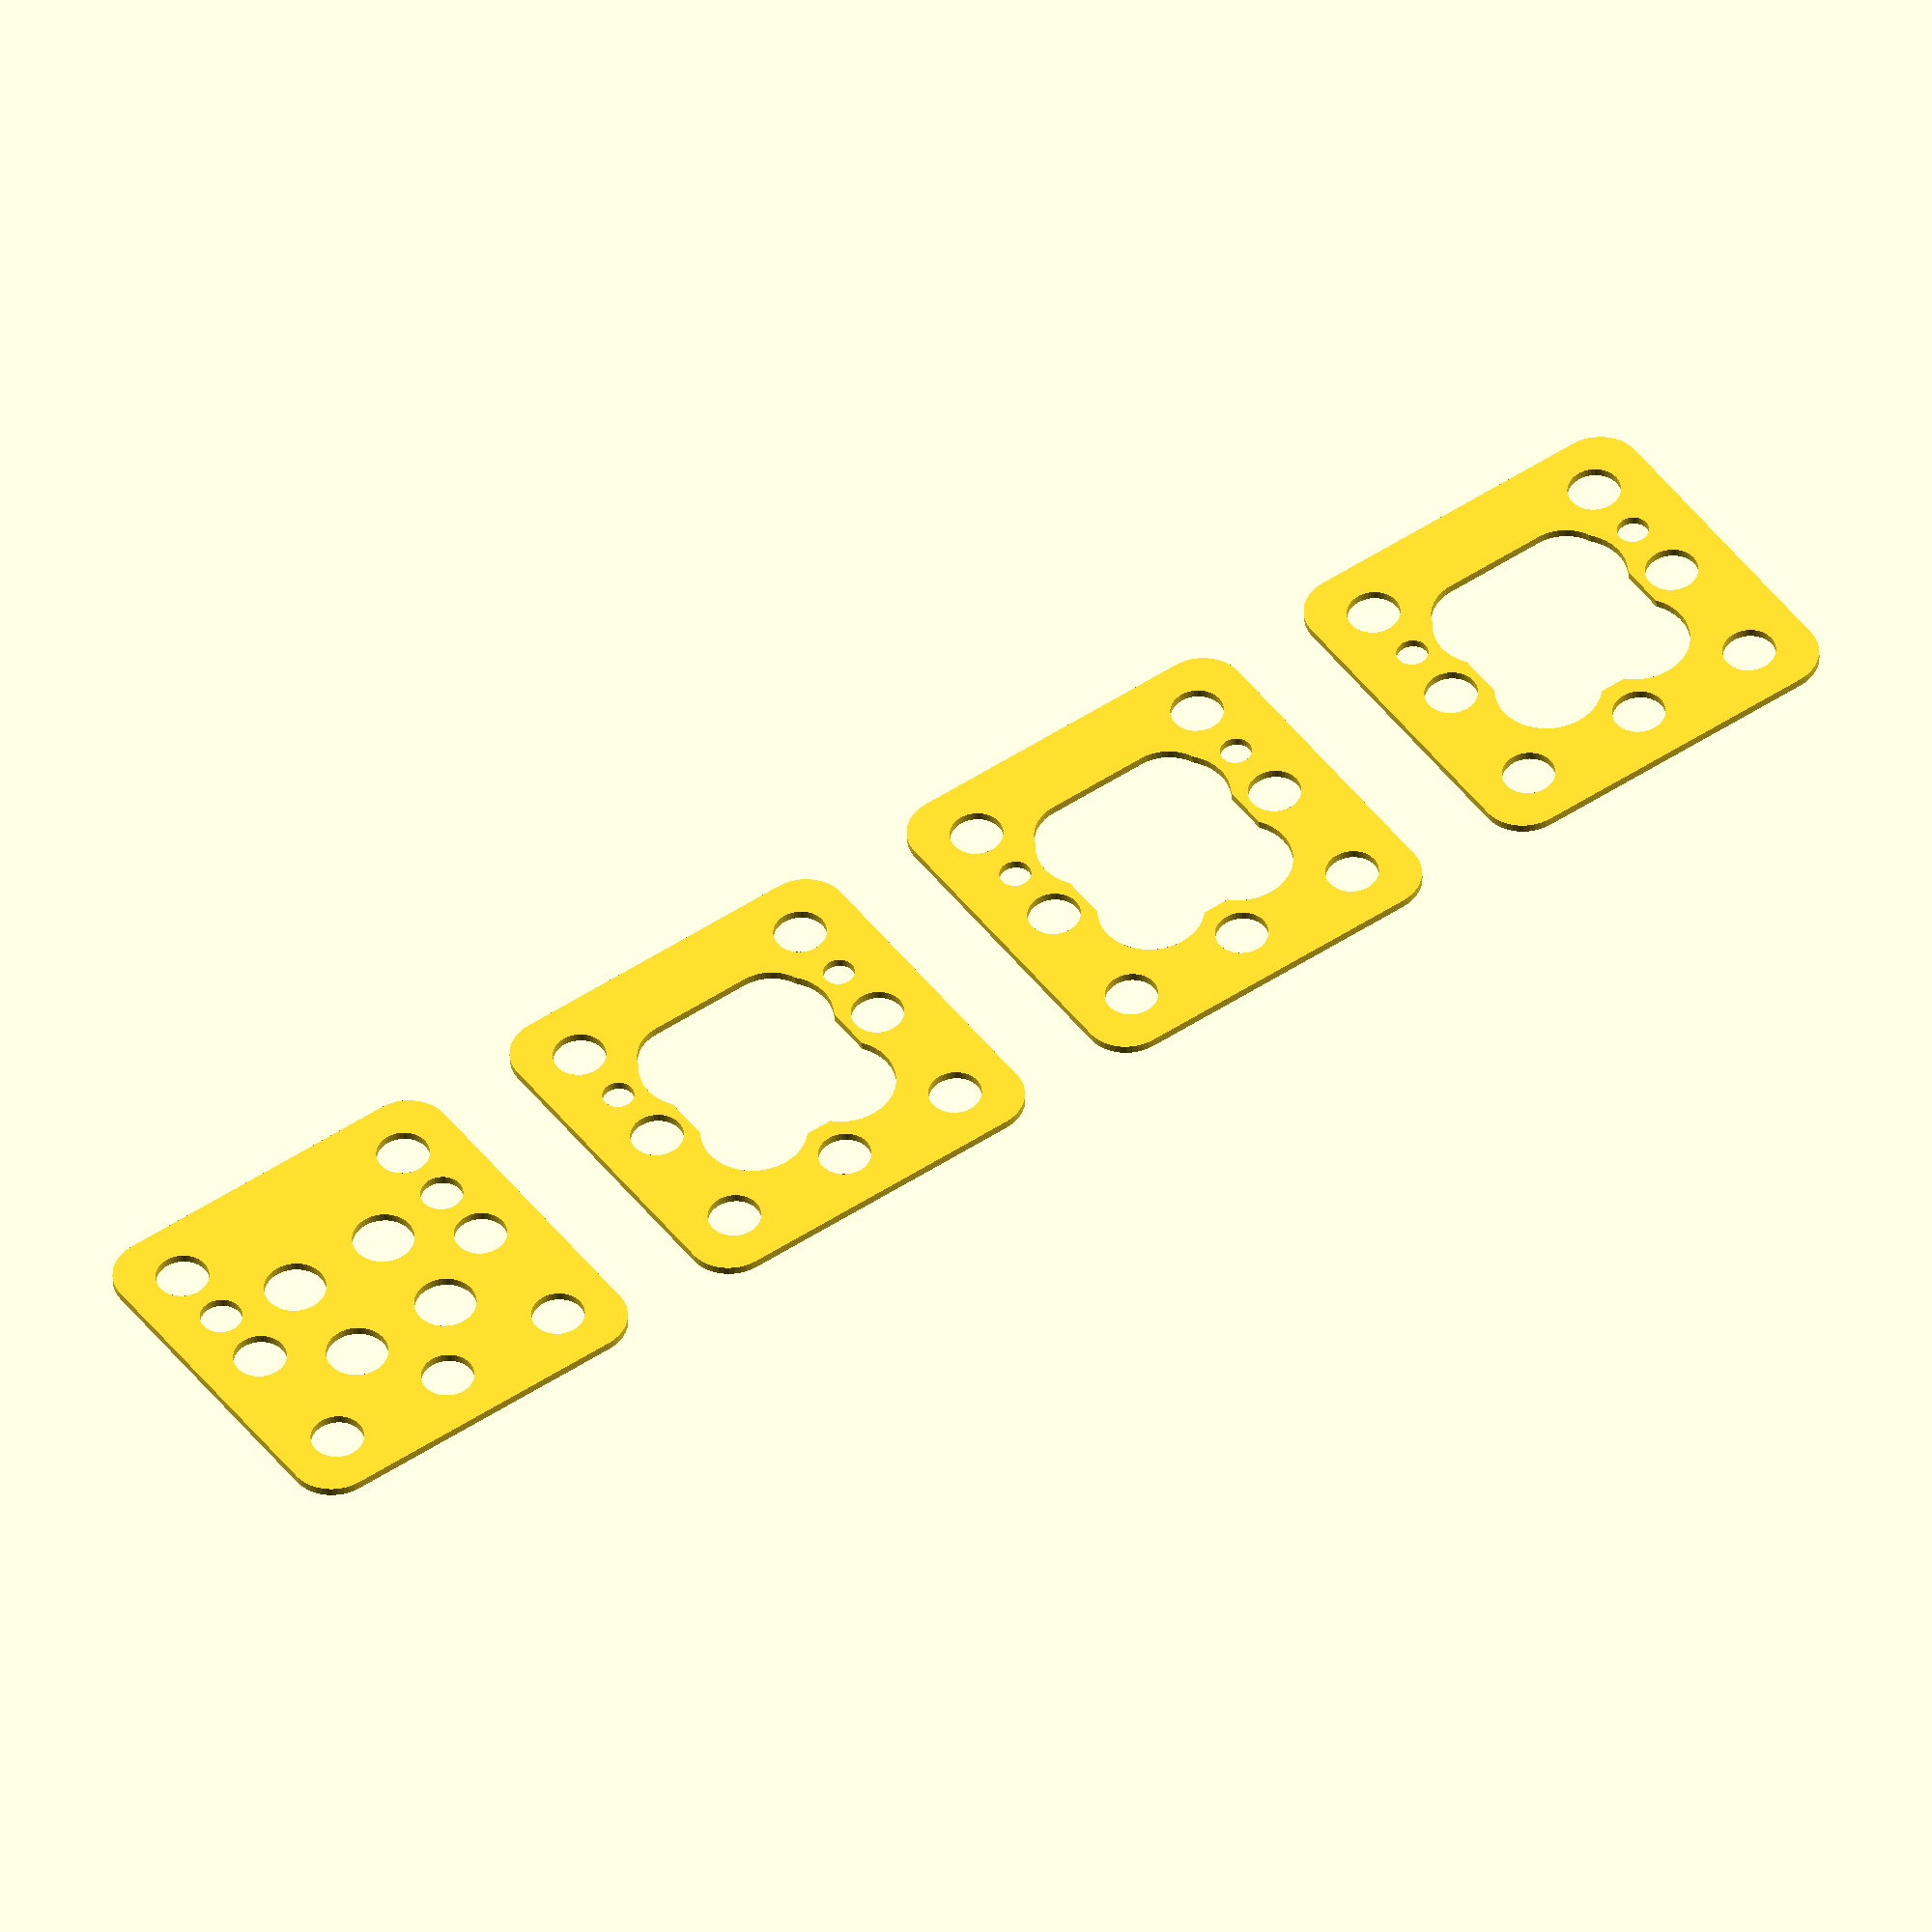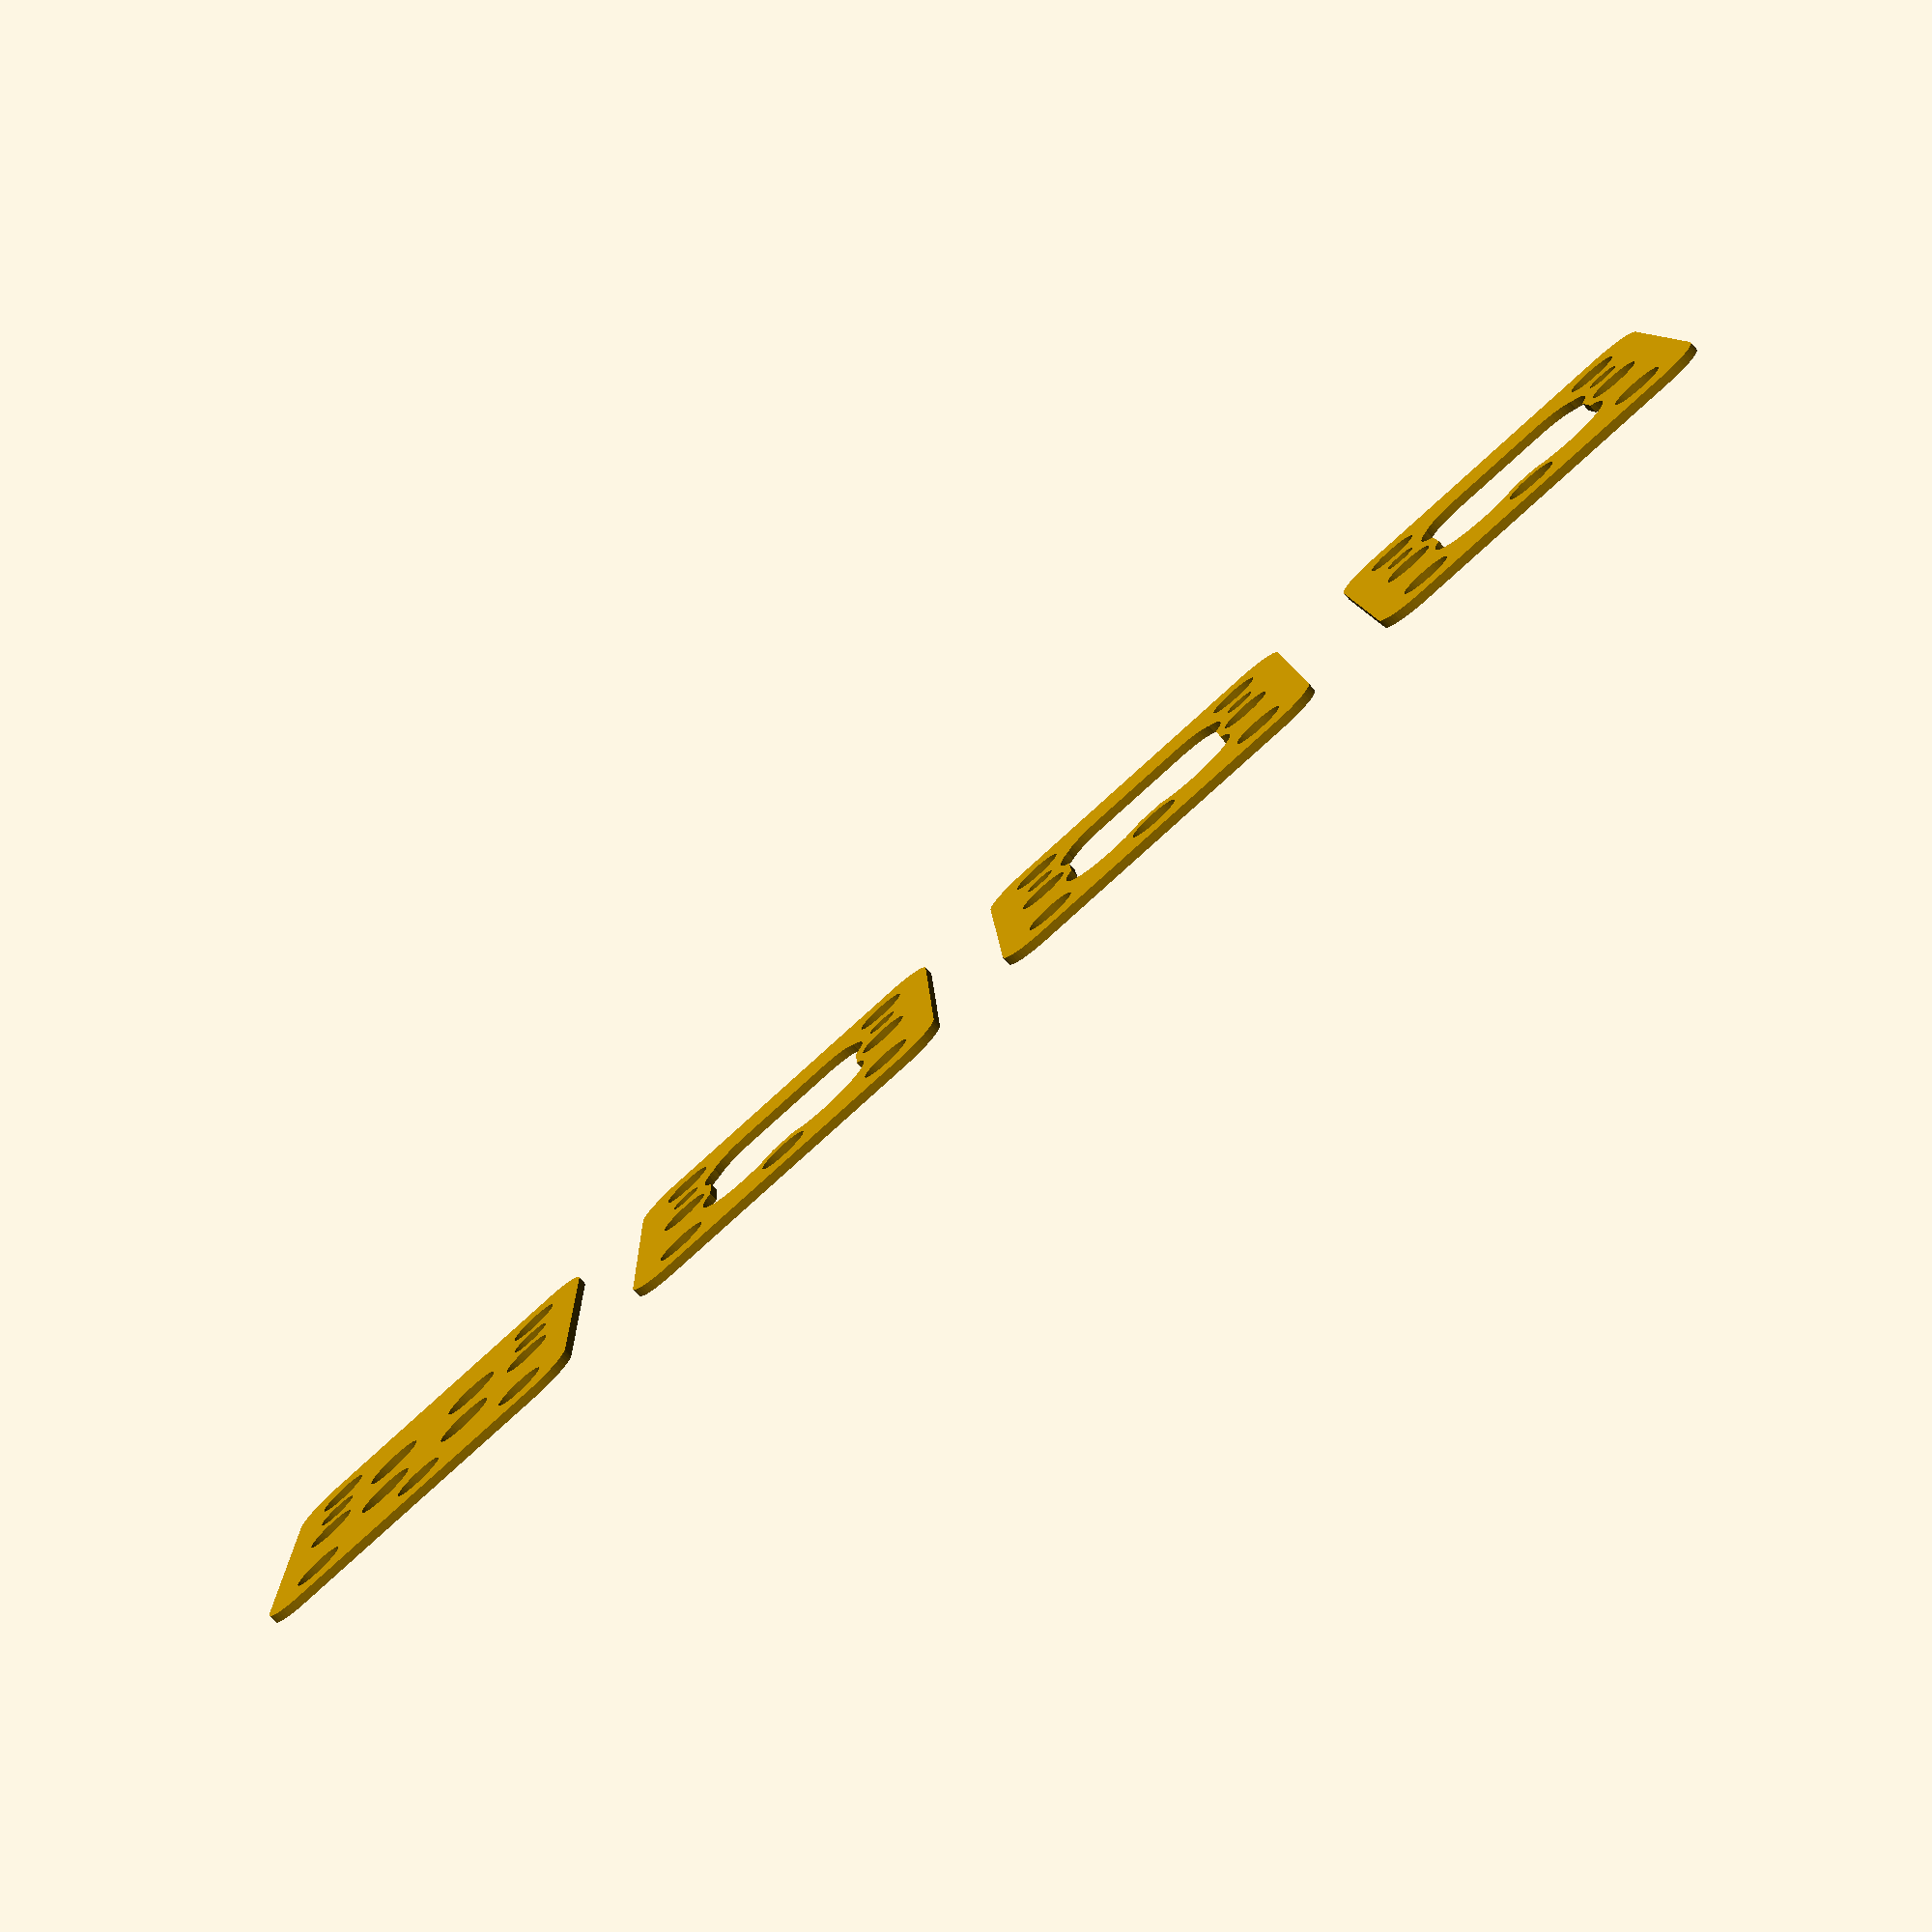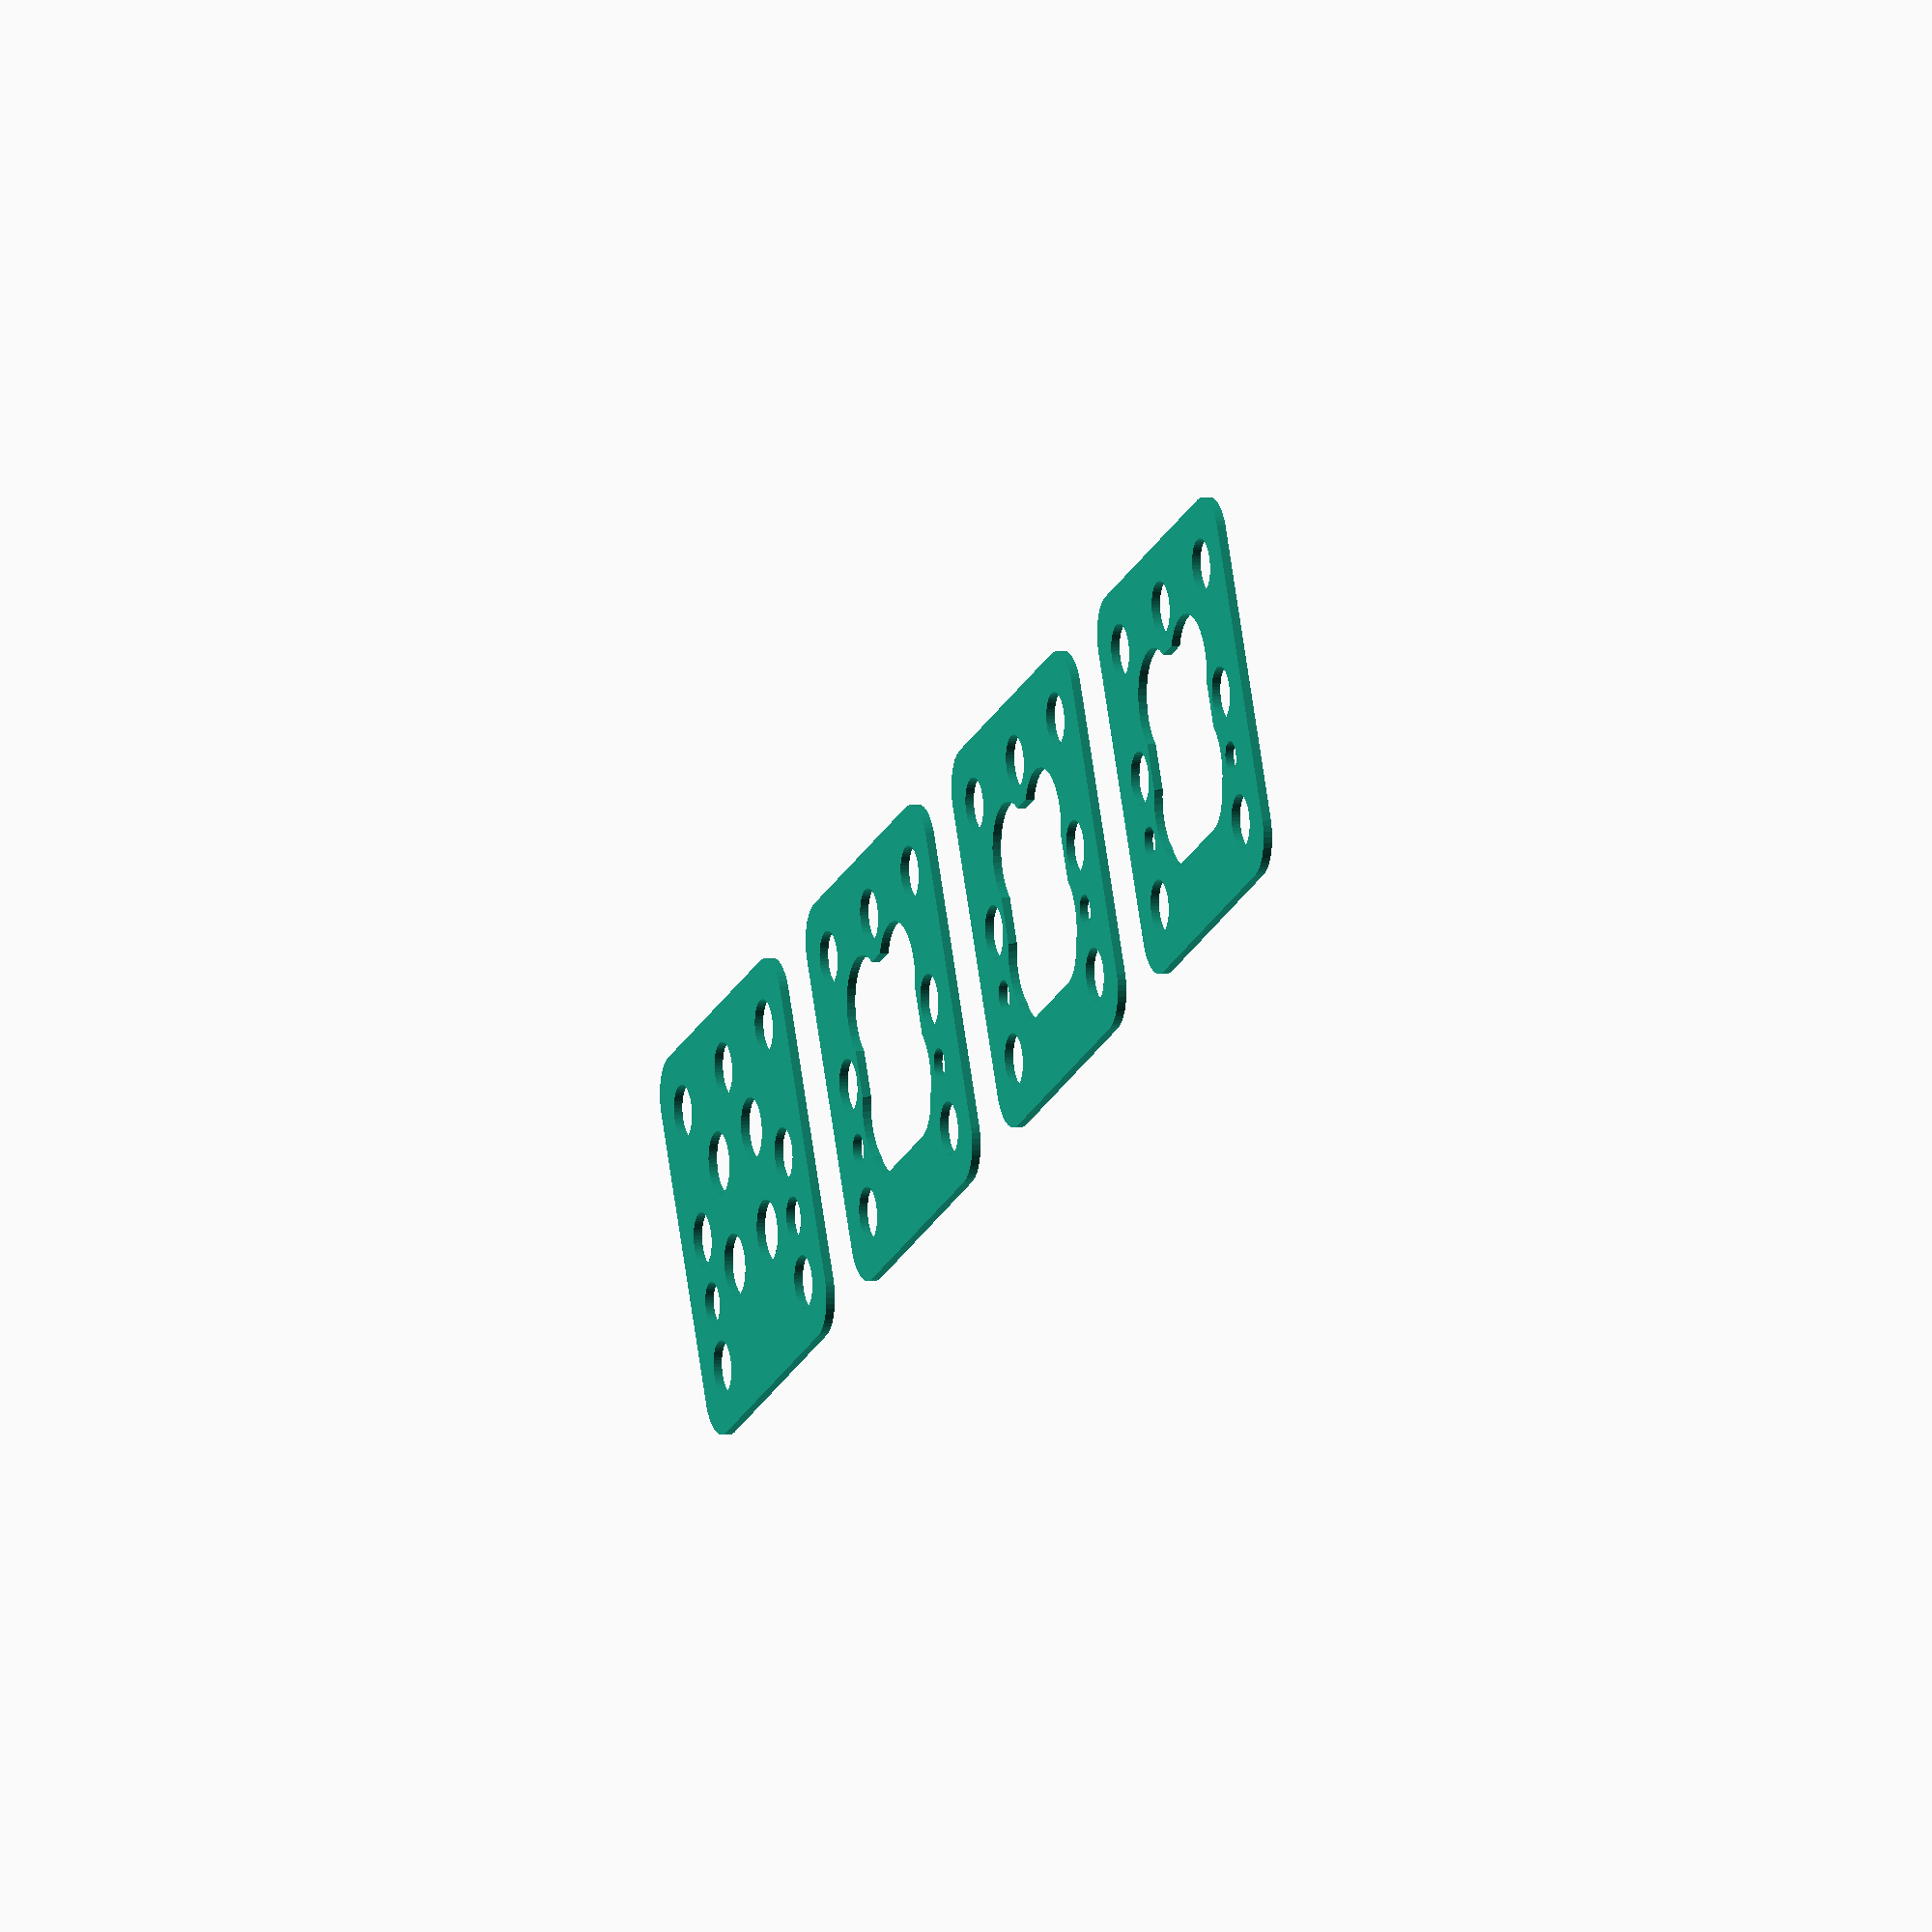
<openscad>
$fn = 50;


union() {
	translate(v = [0, 0, 0]) {
		projection() {
			intersection() {
				translate(v = [-500, -500, -9.0000000000]) {
					cube(size = [1000, 1000, 0.1000000000]);
				}
				difference() {
					union() {
						translate(v = [0, 0, -21]) {
							hull() {
								translate(v = [-17.0000000000, 17.0000000000, 0]) {
									cylinder(h = 21, r = 5);
								}
								translate(v = [17.0000000000, 17.0000000000, 0]) {
									cylinder(h = 21, r = 5);
								}
								translate(v = [-17.0000000000, -17.0000000000, 0]) {
									cylinder(h = 21, r = 5);
								}
								translate(v = [17.0000000000, -17.0000000000, 0]) {
									cylinder(h = 21, r = 5);
								}
							}
						}
					}
					union() {
						translate(v = [7.5000000000, -15, 0]) {
							rotate(a = [0, 0, 0]) {
								difference() {
									union() {
										translate(v = [0, 0, -1.7000000000]) {
											cylinder(h = 1.7000000000, r1 = 1.5000000000, r2 = 2.4000000000);
										}
										translate(v = [0, 0, -21.0000000000]) {
											cylinder(h = 21, r = 1.5000000000);
										}
										translate(v = [0, 0, -21.0000000000]) {
											cylinder(h = 21, r = 1.8000000000);
										}
										translate(v = [0, 0, -21.0000000000]) {
											cylinder(h = 21, r = 1.5000000000);
										}
									}
									union();
								}
							}
						}
						translate(v = [7.5000000000, 15, 0]) {
							rotate(a = [0, 0, 0]) {
								difference() {
									union() {
										translate(v = [0, 0, -1.7000000000]) {
											cylinder(h = 1.7000000000, r1 = 1.5000000000, r2 = 2.4000000000);
										}
										translate(v = [0, 0, -21.0000000000]) {
											cylinder(h = 21, r = 1.5000000000);
										}
										translate(v = [0, 0, -21.0000000000]) {
											cylinder(h = 21, r = 1.8000000000);
										}
										translate(v = [0, 0, -21.0000000000]) {
											cylinder(h = 21, r = 1.5000000000);
										}
									}
									union();
								}
							}
						}
						translate(v = [-6, 6, -1.5000000000]) {
							rotate(a = [0, 0, 0]) {
								difference() {
									union() {
										translate(v = [0, 0, -18]) {
											cylinder(h = 18, r = 6.0000000000);
										}
										cylinder(h = 12, r = 3.5000000000);
									}
									union();
								}
							}
						}
						translate(v = [6, 6, -1.5000000000]) {
							rotate(a = [0, 0, 0]) {
								difference() {
									union() {
										translate(v = [0, 0, -18]) {
											cylinder(h = 18, r = 6.0000000000);
										}
										cylinder(h = 12, r = 3.5000000000);
									}
									union();
								}
							}
						}
						translate(v = [-6, -6, -1.5000000000]) {
							rotate(a = [0, 0, 0]) {
								difference() {
									union() {
										translate(v = [0, 0, -18]) {
											cylinder(h = 18, r = 6.0000000000);
										}
										cylinder(h = 12, r = 3.5000000000);
									}
									union();
								}
							}
						}
						translate(v = [6, -6, -1.5000000000]) {
							rotate(a = [0, 0, 0]) {
								difference() {
									union() {
										translate(v = [0, 0, -18]) {
											cylinder(h = 18, r = 6.0000000000);
										}
										cylinder(h = 12, r = 3.5000000000);
									}
									union();
								}
							}
						}
						translate(v = [1.5000000000, 0, -21]) {
							hull() {
								translate(v = [-6.5000000000, 6.0000000000, 0]) {
									cylinder(h = 19.5000000000, r = 5);
								}
								translate(v = [6.5000000000, 6.0000000000, 0]) {
									cylinder(h = 19.5000000000, r = 5);
								}
								translate(v = [-6.5000000000, -6.0000000000, 0]) {
									cylinder(h = 19.5000000000, r = 5);
								}
								translate(v = [6.5000000000, -6.0000000000, 0]) {
									cylinder(h = 19.5000000000, r = 5);
								}
							}
						}
						translate(v = [-15.0000000000, -15.0000000000, -50.0000000000]) {
							cylinder(h = 100, r = 3.0000000000);
						}
						translate(v = [-15.0000000000, 0.0000000000, -50.0000000000]) {
							cylinder(h = 100, r = 3.0000000000);
						}
						translate(v = [-15.0000000000, 15.0000000000, -50.0000000000]) {
							cylinder(h = 100, r = 3.0000000000);
						}
						translate(v = [-15.0000000000, 15.0000000000, -50.0000000000]) {
							cylinder(h = 100, r = 3.0000000000);
						}
						translate(v = [0.0000000000, 15.0000000000, -50.0000000000]) {
							cylinder(h = 100, r = 3.0000000000);
						}
						translate(v = [15.0000000000, 15.0000000000, -50.0000000000]) {
							cylinder(h = 100, r = 3.0000000000);
						}
						translate(v = [-15.0000000000, -15.0000000000, -50.0000000000]) {
							cylinder(h = 100, r = 3.0000000000);
						}
						translate(v = [0.0000000000, -15.0000000000, -50.0000000000]) {
							cylinder(h = 100, r = 3.0000000000);
						}
						translate(v = [15.0000000000, -15.0000000000, -50.0000000000]) {
							cylinder(h = 100, r = 3.0000000000);
						}
					}
				}
			}
		}
	}
	translate(v = [0, 54, 0]) {
		projection() {
			intersection() {
				translate(v = [-500, -500, -6.0000000000]) {
					cube(size = [1000, 1000, 0.1000000000]);
				}
				difference() {
					union() {
						translate(v = [0, 0, -21]) {
							hull() {
								translate(v = [-17.0000000000, 17.0000000000, 0]) {
									cylinder(h = 21, r = 5);
								}
								translate(v = [17.0000000000, 17.0000000000, 0]) {
									cylinder(h = 21, r = 5);
								}
								translate(v = [-17.0000000000, -17.0000000000, 0]) {
									cylinder(h = 21, r = 5);
								}
								translate(v = [17.0000000000, -17.0000000000, 0]) {
									cylinder(h = 21, r = 5);
								}
							}
						}
					}
					union() {
						translate(v = [7.5000000000, -15, 0]) {
							rotate(a = [0, 0, 0]) {
								difference() {
									union() {
										translate(v = [0, 0, -1.7000000000]) {
											cylinder(h = 1.7000000000, r1 = 1.5000000000, r2 = 2.4000000000);
										}
										translate(v = [0, 0, -21.0000000000]) {
											cylinder(h = 21, r = 1.5000000000);
										}
										translate(v = [0, 0, -21.0000000000]) {
											cylinder(h = 21, r = 1.8000000000);
										}
										translate(v = [0, 0, -21.0000000000]) {
											cylinder(h = 21, r = 1.5000000000);
										}
									}
									union();
								}
							}
						}
						translate(v = [7.5000000000, 15, 0]) {
							rotate(a = [0, 0, 0]) {
								difference() {
									union() {
										translate(v = [0, 0, -1.7000000000]) {
											cylinder(h = 1.7000000000, r1 = 1.5000000000, r2 = 2.4000000000);
										}
										translate(v = [0, 0, -21.0000000000]) {
											cylinder(h = 21, r = 1.5000000000);
										}
										translate(v = [0, 0, -21.0000000000]) {
											cylinder(h = 21, r = 1.8000000000);
										}
										translate(v = [0, 0, -21.0000000000]) {
											cylinder(h = 21, r = 1.5000000000);
										}
									}
									union();
								}
							}
						}
						translate(v = [-6, 6, -1.5000000000]) {
							rotate(a = [0, 0, 0]) {
								difference() {
									union() {
										translate(v = [0, 0, -18]) {
											cylinder(h = 18, r = 6.0000000000);
										}
										cylinder(h = 12, r = 3.5000000000);
									}
									union();
								}
							}
						}
						translate(v = [6, 6, -1.5000000000]) {
							rotate(a = [0, 0, 0]) {
								difference() {
									union() {
										translate(v = [0, 0, -18]) {
											cylinder(h = 18, r = 6.0000000000);
										}
										cylinder(h = 12, r = 3.5000000000);
									}
									union();
								}
							}
						}
						translate(v = [-6, -6, -1.5000000000]) {
							rotate(a = [0, 0, 0]) {
								difference() {
									union() {
										translate(v = [0, 0, -18]) {
											cylinder(h = 18, r = 6.0000000000);
										}
										cylinder(h = 12, r = 3.5000000000);
									}
									union();
								}
							}
						}
						translate(v = [6, -6, -1.5000000000]) {
							rotate(a = [0, 0, 0]) {
								difference() {
									union() {
										translate(v = [0, 0, -18]) {
											cylinder(h = 18, r = 6.0000000000);
										}
										cylinder(h = 12, r = 3.5000000000);
									}
									union();
								}
							}
						}
						translate(v = [1.5000000000, 0, -21]) {
							hull() {
								translate(v = [-6.5000000000, 6.0000000000, 0]) {
									cylinder(h = 19.5000000000, r = 5);
								}
								translate(v = [6.5000000000, 6.0000000000, 0]) {
									cylinder(h = 19.5000000000, r = 5);
								}
								translate(v = [-6.5000000000, -6.0000000000, 0]) {
									cylinder(h = 19.5000000000, r = 5);
								}
								translate(v = [6.5000000000, -6.0000000000, 0]) {
									cylinder(h = 19.5000000000, r = 5);
								}
							}
						}
						translate(v = [-15.0000000000, -15.0000000000, -50.0000000000]) {
							cylinder(h = 100, r = 3.0000000000);
						}
						translate(v = [-15.0000000000, 0.0000000000, -50.0000000000]) {
							cylinder(h = 100, r = 3.0000000000);
						}
						translate(v = [-15.0000000000, 15.0000000000, -50.0000000000]) {
							cylinder(h = 100, r = 3.0000000000);
						}
						translate(v = [-15.0000000000, 15.0000000000, -50.0000000000]) {
							cylinder(h = 100, r = 3.0000000000);
						}
						translate(v = [0.0000000000, 15.0000000000, -50.0000000000]) {
							cylinder(h = 100, r = 3.0000000000);
						}
						translate(v = [15.0000000000, 15.0000000000, -50.0000000000]) {
							cylinder(h = 100, r = 3.0000000000);
						}
						translate(v = [-15.0000000000, -15.0000000000, -50.0000000000]) {
							cylinder(h = 100, r = 3.0000000000);
						}
						translate(v = [0.0000000000, -15.0000000000, -50.0000000000]) {
							cylinder(h = 100, r = 3.0000000000);
						}
						translate(v = [15.0000000000, -15.0000000000, -50.0000000000]) {
							cylinder(h = 100, r = 3.0000000000);
						}
					}
				}
			}
		}
	}
	translate(v = [0, 108, 0]) {
		projection() {
			intersection() {
				translate(v = [-500, -500, -3.0000000000]) {
					cube(size = [1000, 1000, 0.1000000000]);
				}
				difference() {
					union() {
						translate(v = [0, 0, -21]) {
							hull() {
								translate(v = [-17.0000000000, 17.0000000000, 0]) {
									cylinder(h = 21, r = 5);
								}
								translate(v = [17.0000000000, 17.0000000000, 0]) {
									cylinder(h = 21, r = 5);
								}
								translate(v = [-17.0000000000, -17.0000000000, 0]) {
									cylinder(h = 21, r = 5);
								}
								translate(v = [17.0000000000, -17.0000000000, 0]) {
									cylinder(h = 21, r = 5);
								}
							}
						}
					}
					union() {
						translate(v = [7.5000000000, -15, 0]) {
							rotate(a = [0, 0, 0]) {
								difference() {
									union() {
										translate(v = [0, 0, -1.7000000000]) {
											cylinder(h = 1.7000000000, r1 = 1.5000000000, r2 = 2.4000000000);
										}
										translate(v = [0, 0, -21.0000000000]) {
											cylinder(h = 21, r = 1.5000000000);
										}
										translate(v = [0, 0, -21.0000000000]) {
											cylinder(h = 21, r = 1.8000000000);
										}
										translate(v = [0, 0, -21.0000000000]) {
											cylinder(h = 21, r = 1.5000000000);
										}
									}
									union();
								}
							}
						}
						translate(v = [7.5000000000, 15, 0]) {
							rotate(a = [0, 0, 0]) {
								difference() {
									union() {
										translate(v = [0, 0, -1.7000000000]) {
											cylinder(h = 1.7000000000, r1 = 1.5000000000, r2 = 2.4000000000);
										}
										translate(v = [0, 0, -21.0000000000]) {
											cylinder(h = 21, r = 1.5000000000);
										}
										translate(v = [0, 0, -21.0000000000]) {
											cylinder(h = 21, r = 1.8000000000);
										}
										translate(v = [0, 0, -21.0000000000]) {
											cylinder(h = 21, r = 1.5000000000);
										}
									}
									union();
								}
							}
						}
						translate(v = [-6, 6, -1.5000000000]) {
							rotate(a = [0, 0, 0]) {
								difference() {
									union() {
										translate(v = [0, 0, -18]) {
											cylinder(h = 18, r = 6.0000000000);
										}
										cylinder(h = 12, r = 3.5000000000);
									}
									union();
								}
							}
						}
						translate(v = [6, 6, -1.5000000000]) {
							rotate(a = [0, 0, 0]) {
								difference() {
									union() {
										translate(v = [0, 0, -18]) {
											cylinder(h = 18, r = 6.0000000000);
										}
										cylinder(h = 12, r = 3.5000000000);
									}
									union();
								}
							}
						}
						translate(v = [-6, -6, -1.5000000000]) {
							rotate(a = [0, 0, 0]) {
								difference() {
									union() {
										translate(v = [0, 0, -18]) {
											cylinder(h = 18, r = 6.0000000000);
										}
										cylinder(h = 12, r = 3.5000000000);
									}
									union();
								}
							}
						}
						translate(v = [6, -6, -1.5000000000]) {
							rotate(a = [0, 0, 0]) {
								difference() {
									union() {
										translate(v = [0, 0, -18]) {
											cylinder(h = 18, r = 6.0000000000);
										}
										cylinder(h = 12, r = 3.5000000000);
									}
									union();
								}
							}
						}
						translate(v = [1.5000000000, 0, -21]) {
							hull() {
								translate(v = [-6.5000000000, 6.0000000000, 0]) {
									cylinder(h = 19.5000000000, r = 5);
								}
								translate(v = [6.5000000000, 6.0000000000, 0]) {
									cylinder(h = 19.5000000000, r = 5);
								}
								translate(v = [-6.5000000000, -6.0000000000, 0]) {
									cylinder(h = 19.5000000000, r = 5);
								}
								translate(v = [6.5000000000, -6.0000000000, 0]) {
									cylinder(h = 19.5000000000, r = 5);
								}
							}
						}
						translate(v = [-15.0000000000, -15.0000000000, -50.0000000000]) {
							cylinder(h = 100, r = 3.0000000000);
						}
						translate(v = [-15.0000000000, 0.0000000000, -50.0000000000]) {
							cylinder(h = 100, r = 3.0000000000);
						}
						translate(v = [-15.0000000000, 15.0000000000, -50.0000000000]) {
							cylinder(h = 100, r = 3.0000000000);
						}
						translate(v = [-15.0000000000, 15.0000000000, -50.0000000000]) {
							cylinder(h = 100, r = 3.0000000000);
						}
						translate(v = [0.0000000000, 15.0000000000, -50.0000000000]) {
							cylinder(h = 100, r = 3.0000000000);
						}
						translate(v = [15.0000000000, 15.0000000000, -50.0000000000]) {
							cylinder(h = 100, r = 3.0000000000);
						}
						translate(v = [-15.0000000000, -15.0000000000, -50.0000000000]) {
							cylinder(h = 100, r = 3.0000000000);
						}
						translate(v = [0.0000000000, -15.0000000000, -50.0000000000]) {
							cylinder(h = 100, r = 3.0000000000);
						}
						translate(v = [15.0000000000, -15.0000000000, -50.0000000000]) {
							cylinder(h = 100, r = 3.0000000000);
						}
					}
				}
			}
		}
	}
	translate(v = [0, 162, 0]) {
		projection() {
			intersection() {
				translate(v = [-500, -500, 0.0000000000]) {
					cube(size = [1000, 1000, 0.1000000000]);
				}
				difference() {
					union() {
						translate(v = [0, 0, -21]) {
							hull() {
								translate(v = [-17.0000000000, 17.0000000000, 0]) {
									cylinder(h = 21, r = 5);
								}
								translate(v = [17.0000000000, 17.0000000000, 0]) {
									cylinder(h = 21, r = 5);
								}
								translate(v = [-17.0000000000, -17.0000000000, 0]) {
									cylinder(h = 21, r = 5);
								}
								translate(v = [17.0000000000, -17.0000000000, 0]) {
									cylinder(h = 21, r = 5);
								}
							}
						}
					}
					union() {
						translate(v = [7.5000000000, -15, 0]) {
							rotate(a = [0, 0, 0]) {
								difference() {
									union() {
										translate(v = [0, 0, -1.7000000000]) {
											cylinder(h = 1.7000000000, r1 = 1.5000000000, r2 = 2.4000000000);
										}
										translate(v = [0, 0, -21.0000000000]) {
											cylinder(h = 21, r = 1.5000000000);
										}
										translate(v = [0, 0, -21.0000000000]) {
											cylinder(h = 21, r = 1.8000000000);
										}
										translate(v = [0, 0, -21.0000000000]) {
											cylinder(h = 21, r = 1.5000000000);
										}
									}
									union();
								}
							}
						}
						translate(v = [7.5000000000, 15, 0]) {
							rotate(a = [0, 0, 0]) {
								difference() {
									union() {
										translate(v = [0, 0, -1.7000000000]) {
											cylinder(h = 1.7000000000, r1 = 1.5000000000, r2 = 2.4000000000);
										}
										translate(v = [0, 0, -21.0000000000]) {
											cylinder(h = 21, r = 1.5000000000);
										}
										translate(v = [0, 0, -21.0000000000]) {
											cylinder(h = 21, r = 1.8000000000);
										}
										translate(v = [0, 0, -21.0000000000]) {
											cylinder(h = 21, r = 1.5000000000);
										}
									}
									union();
								}
							}
						}
						translate(v = [-6, 6, -1.5000000000]) {
							rotate(a = [0, 0, 0]) {
								difference() {
									union() {
										translate(v = [0, 0, -18]) {
											cylinder(h = 18, r = 6.0000000000);
										}
										cylinder(h = 12, r = 3.5000000000);
									}
									union();
								}
							}
						}
						translate(v = [6, 6, -1.5000000000]) {
							rotate(a = [0, 0, 0]) {
								difference() {
									union() {
										translate(v = [0, 0, -18]) {
											cylinder(h = 18, r = 6.0000000000);
										}
										cylinder(h = 12, r = 3.5000000000);
									}
									union();
								}
							}
						}
						translate(v = [-6, -6, -1.5000000000]) {
							rotate(a = [0, 0, 0]) {
								difference() {
									union() {
										translate(v = [0, 0, -18]) {
											cylinder(h = 18, r = 6.0000000000);
										}
										cylinder(h = 12, r = 3.5000000000);
									}
									union();
								}
							}
						}
						translate(v = [6, -6, -1.5000000000]) {
							rotate(a = [0, 0, 0]) {
								difference() {
									union() {
										translate(v = [0, 0, -18]) {
											cylinder(h = 18, r = 6.0000000000);
										}
										cylinder(h = 12, r = 3.5000000000);
									}
									union();
								}
							}
						}
						translate(v = [1.5000000000, 0, -21]) {
							hull() {
								translate(v = [-6.5000000000, 6.0000000000, 0]) {
									cylinder(h = 19.5000000000, r = 5);
								}
								translate(v = [6.5000000000, 6.0000000000, 0]) {
									cylinder(h = 19.5000000000, r = 5);
								}
								translate(v = [-6.5000000000, -6.0000000000, 0]) {
									cylinder(h = 19.5000000000, r = 5);
								}
								translate(v = [6.5000000000, -6.0000000000, 0]) {
									cylinder(h = 19.5000000000, r = 5);
								}
							}
						}
						translate(v = [-15.0000000000, -15.0000000000, -50.0000000000]) {
							cylinder(h = 100, r = 3.0000000000);
						}
						translate(v = [-15.0000000000, 0.0000000000, -50.0000000000]) {
							cylinder(h = 100, r = 3.0000000000);
						}
						translate(v = [-15.0000000000, 15.0000000000, -50.0000000000]) {
							cylinder(h = 100, r = 3.0000000000);
						}
						translate(v = [-15.0000000000, 15.0000000000, -50.0000000000]) {
							cylinder(h = 100, r = 3.0000000000);
						}
						translate(v = [0.0000000000, 15.0000000000, -50.0000000000]) {
							cylinder(h = 100, r = 3.0000000000);
						}
						translate(v = [15.0000000000, 15.0000000000, -50.0000000000]) {
							cylinder(h = 100, r = 3.0000000000);
						}
						translate(v = [-15.0000000000, -15.0000000000, -50.0000000000]) {
							cylinder(h = 100, r = 3.0000000000);
						}
						translate(v = [0.0000000000, -15.0000000000, -50.0000000000]) {
							cylinder(h = 100, r = 3.0000000000);
						}
						translate(v = [15.0000000000, -15.0000000000, -50.0000000000]) {
							cylinder(h = 100, r = 3.0000000000);
						}
					}
				}
			}
		}
	}
	translate(v = [0, 216, 0]) {
		projection() {
			intersection() {
				translate(v = [-500, -500, 3.0000000000]) {
					cube(size = [1000, 1000, 0.1000000000]);
				}
				difference() {
					union() {
						translate(v = [0, 0, -21]) {
							hull() {
								translate(v = [-17.0000000000, 17.0000000000, 0]) {
									cylinder(h = 21, r = 5);
								}
								translate(v = [17.0000000000, 17.0000000000, 0]) {
									cylinder(h = 21, r = 5);
								}
								translate(v = [-17.0000000000, -17.0000000000, 0]) {
									cylinder(h = 21, r = 5);
								}
								translate(v = [17.0000000000, -17.0000000000, 0]) {
									cylinder(h = 21, r = 5);
								}
							}
						}
					}
					union() {
						translate(v = [7.5000000000, -15, 0]) {
							rotate(a = [0, 0, 0]) {
								difference() {
									union() {
										translate(v = [0, 0, -1.7000000000]) {
											cylinder(h = 1.7000000000, r1 = 1.5000000000, r2 = 2.4000000000);
										}
										translate(v = [0, 0, -21.0000000000]) {
											cylinder(h = 21, r = 1.5000000000);
										}
										translate(v = [0, 0, -21.0000000000]) {
											cylinder(h = 21, r = 1.8000000000);
										}
										translate(v = [0, 0, -21.0000000000]) {
											cylinder(h = 21, r = 1.5000000000);
										}
									}
									union();
								}
							}
						}
						translate(v = [7.5000000000, 15, 0]) {
							rotate(a = [0, 0, 0]) {
								difference() {
									union() {
										translate(v = [0, 0, -1.7000000000]) {
											cylinder(h = 1.7000000000, r1 = 1.5000000000, r2 = 2.4000000000);
										}
										translate(v = [0, 0, -21.0000000000]) {
											cylinder(h = 21, r = 1.5000000000);
										}
										translate(v = [0, 0, -21.0000000000]) {
											cylinder(h = 21, r = 1.8000000000);
										}
										translate(v = [0, 0, -21.0000000000]) {
											cylinder(h = 21, r = 1.5000000000);
										}
									}
									union();
								}
							}
						}
						translate(v = [-6, 6, -1.5000000000]) {
							rotate(a = [0, 0, 0]) {
								difference() {
									union() {
										translate(v = [0, 0, -18]) {
											cylinder(h = 18, r = 6.0000000000);
										}
										cylinder(h = 12, r = 3.5000000000);
									}
									union();
								}
							}
						}
						translate(v = [6, 6, -1.5000000000]) {
							rotate(a = [0, 0, 0]) {
								difference() {
									union() {
										translate(v = [0, 0, -18]) {
											cylinder(h = 18, r = 6.0000000000);
										}
										cylinder(h = 12, r = 3.5000000000);
									}
									union();
								}
							}
						}
						translate(v = [-6, -6, -1.5000000000]) {
							rotate(a = [0, 0, 0]) {
								difference() {
									union() {
										translate(v = [0, 0, -18]) {
											cylinder(h = 18, r = 6.0000000000);
										}
										cylinder(h = 12, r = 3.5000000000);
									}
									union();
								}
							}
						}
						translate(v = [6, -6, -1.5000000000]) {
							rotate(a = [0, 0, 0]) {
								difference() {
									union() {
										translate(v = [0, 0, -18]) {
											cylinder(h = 18, r = 6.0000000000);
										}
										cylinder(h = 12, r = 3.5000000000);
									}
									union();
								}
							}
						}
						translate(v = [1.5000000000, 0, -21]) {
							hull() {
								translate(v = [-6.5000000000, 6.0000000000, 0]) {
									cylinder(h = 19.5000000000, r = 5);
								}
								translate(v = [6.5000000000, 6.0000000000, 0]) {
									cylinder(h = 19.5000000000, r = 5);
								}
								translate(v = [-6.5000000000, -6.0000000000, 0]) {
									cylinder(h = 19.5000000000, r = 5);
								}
								translate(v = [6.5000000000, -6.0000000000, 0]) {
									cylinder(h = 19.5000000000, r = 5);
								}
							}
						}
						translate(v = [-15.0000000000, -15.0000000000, -50.0000000000]) {
							cylinder(h = 100, r = 3.0000000000);
						}
						translate(v = [-15.0000000000, 0.0000000000, -50.0000000000]) {
							cylinder(h = 100, r = 3.0000000000);
						}
						translate(v = [-15.0000000000, 15.0000000000, -50.0000000000]) {
							cylinder(h = 100, r = 3.0000000000);
						}
						translate(v = [-15.0000000000, 15.0000000000, -50.0000000000]) {
							cylinder(h = 100, r = 3.0000000000);
						}
						translate(v = [0.0000000000, 15.0000000000, -50.0000000000]) {
							cylinder(h = 100, r = 3.0000000000);
						}
						translate(v = [15.0000000000, 15.0000000000, -50.0000000000]) {
							cylinder(h = 100, r = 3.0000000000);
						}
						translate(v = [-15.0000000000, -15.0000000000, -50.0000000000]) {
							cylinder(h = 100, r = 3.0000000000);
						}
						translate(v = [0.0000000000, -15.0000000000, -50.0000000000]) {
							cylinder(h = 100, r = 3.0000000000);
						}
						translate(v = [15.0000000000, -15.0000000000, -50.0000000000]) {
							cylinder(h = 100, r = 3.0000000000);
						}
					}
				}
			}
		}
	}
	translate(v = [0, 270, 0]) {
		projection() {
			intersection() {
				translate(v = [-500, -500, 6.0000000000]) {
					cube(size = [1000, 1000, 0.1000000000]);
				}
				difference() {
					union() {
						translate(v = [0, 0, -21]) {
							hull() {
								translate(v = [-17.0000000000, 17.0000000000, 0]) {
									cylinder(h = 21, r = 5);
								}
								translate(v = [17.0000000000, 17.0000000000, 0]) {
									cylinder(h = 21, r = 5);
								}
								translate(v = [-17.0000000000, -17.0000000000, 0]) {
									cylinder(h = 21, r = 5);
								}
								translate(v = [17.0000000000, -17.0000000000, 0]) {
									cylinder(h = 21, r = 5);
								}
							}
						}
					}
					union() {
						translate(v = [7.5000000000, -15, 0]) {
							rotate(a = [0, 0, 0]) {
								difference() {
									union() {
										translate(v = [0, 0, -1.7000000000]) {
											cylinder(h = 1.7000000000, r1 = 1.5000000000, r2 = 2.4000000000);
										}
										translate(v = [0, 0, -21.0000000000]) {
											cylinder(h = 21, r = 1.5000000000);
										}
										translate(v = [0, 0, -21.0000000000]) {
											cylinder(h = 21, r = 1.8000000000);
										}
										translate(v = [0, 0, -21.0000000000]) {
											cylinder(h = 21, r = 1.5000000000);
										}
									}
									union();
								}
							}
						}
						translate(v = [7.5000000000, 15, 0]) {
							rotate(a = [0, 0, 0]) {
								difference() {
									union() {
										translate(v = [0, 0, -1.7000000000]) {
											cylinder(h = 1.7000000000, r1 = 1.5000000000, r2 = 2.4000000000);
										}
										translate(v = [0, 0, -21.0000000000]) {
											cylinder(h = 21, r = 1.5000000000);
										}
										translate(v = [0, 0, -21.0000000000]) {
											cylinder(h = 21, r = 1.8000000000);
										}
										translate(v = [0, 0, -21.0000000000]) {
											cylinder(h = 21, r = 1.5000000000);
										}
									}
									union();
								}
							}
						}
						translate(v = [-6, 6, -1.5000000000]) {
							rotate(a = [0, 0, 0]) {
								difference() {
									union() {
										translate(v = [0, 0, -18]) {
											cylinder(h = 18, r = 6.0000000000);
										}
										cylinder(h = 12, r = 3.5000000000);
									}
									union();
								}
							}
						}
						translate(v = [6, 6, -1.5000000000]) {
							rotate(a = [0, 0, 0]) {
								difference() {
									union() {
										translate(v = [0, 0, -18]) {
											cylinder(h = 18, r = 6.0000000000);
										}
										cylinder(h = 12, r = 3.5000000000);
									}
									union();
								}
							}
						}
						translate(v = [-6, -6, -1.5000000000]) {
							rotate(a = [0, 0, 0]) {
								difference() {
									union() {
										translate(v = [0, 0, -18]) {
											cylinder(h = 18, r = 6.0000000000);
										}
										cylinder(h = 12, r = 3.5000000000);
									}
									union();
								}
							}
						}
						translate(v = [6, -6, -1.5000000000]) {
							rotate(a = [0, 0, 0]) {
								difference() {
									union() {
										translate(v = [0, 0, -18]) {
											cylinder(h = 18, r = 6.0000000000);
										}
										cylinder(h = 12, r = 3.5000000000);
									}
									union();
								}
							}
						}
						translate(v = [1.5000000000, 0, -21]) {
							hull() {
								translate(v = [-6.5000000000, 6.0000000000, 0]) {
									cylinder(h = 19.5000000000, r = 5);
								}
								translate(v = [6.5000000000, 6.0000000000, 0]) {
									cylinder(h = 19.5000000000, r = 5);
								}
								translate(v = [-6.5000000000, -6.0000000000, 0]) {
									cylinder(h = 19.5000000000, r = 5);
								}
								translate(v = [6.5000000000, -6.0000000000, 0]) {
									cylinder(h = 19.5000000000, r = 5);
								}
							}
						}
						translate(v = [-15.0000000000, -15.0000000000, -50.0000000000]) {
							cylinder(h = 100, r = 3.0000000000);
						}
						translate(v = [-15.0000000000, 0.0000000000, -50.0000000000]) {
							cylinder(h = 100, r = 3.0000000000);
						}
						translate(v = [-15.0000000000, 15.0000000000, -50.0000000000]) {
							cylinder(h = 100, r = 3.0000000000);
						}
						translate(v = [-15.0000000000, 15.0000000000, -50.0000000000]) {
							cylinder(h = 100, r = 3.0000000000);
						}
						translate(v = [0.0000000000, 15.0000000000, -50.0000000000]) {
							cylinder(h = 100, r = 3.0000000000);
						}
						translate(v = [15.0000000000, 15.0000000000, -50.0000000000]) {
							cylinder(h = 100, r = 3.0000000000);
						}
						translate(v = [-15.0000000000, -15.0000000000, -50.0000000000]) {
							cylinder(h = 100, r = 3.0000000000);
						}
						translate(v = [0.0000000000, -15.0000000000, -50.0000000000]) {
							cylinder(h = 100, r = 3.0000000000);
						}
						translate(v = [15.0000000000, -15.0000000000, -50.0000000000]) {
							cylinder(h = 100, r = 3.0000000000);
						}
					}
				}
			}
		}
	}
	translate(v = [0, 324, 0]) {
		projection() {
			intersection() {
				translate(v = [-500, -500, 9.0000000000]) {
					cube(size = [1000, 1000, 0.1000000000]);
				}
				difference() {
					union() {
						translate(v = [0, 0, -21]) {
							hull() {
								translate(v = [-17.0000000000, 17.0000000000, 0]) {
									cylinder(h = 21, r = 5);
								}
								translate(v = [17.0000000000, 17.0000000000, 0]) {
									cylinder(h = 21, r = 5);
								}
								translate(v = [-17.0000000000, -17.0000000000, 0]) {
									cylinder(h = 21, r = 5);
								}
								translate(v = [17.0000000000, -17.0000000000, 0]) {
									cylinder(h = 21, r = 5);
								}
							}
						}
					}
					union() {
						translate(v = [7.5000000000, -15, 0]) {
							rotate(a = [0, 0, 0]) {
								difference() {
									union() {
										translate(v = [0, 0, -1.7000000000]) {
											cylinder(h = 1.7000000000, r1 = 1.5000000000, r2 = 2.4000000000);
										}
										translate(v = [0, 0, -21.0000000000]) {
											cylinder(h = 21, r = 1.5000000000);
										}
										translate(v = [0, 0, -21.0000000000]) {
											cylinder(h = 21, r = 1.8000000000);
										}
										translate(v = [0, 0, -21.0000000000]) {
											cylinder(h = 21, r = 1.5000000000);
										}
									}
									union();
								}
							}
						}
						translate(v = [7.5000000000, 15, 0]) {
							rotate(a = [0, 0, 0]) {
								difference() {
									union() {
										translate(v = [0, 0, -1.7000000000]) {
											cylinder(h = 1.7000000000, r1 = 1.5000000000, r2 = 2.4000000000);
										}
										translate(v = [0, 0, -21.0000000000]) {
											cylinder(h = 21, r = 1.5000000000);
										}
										translate(v = [0, 0, -21.0000000000]) {
											cylinder(h = 21, r = 1.8000000000);
										}
										translate(v = [0, 0, -21.0000000000]) {
											cylinder(h = 21, r = 1.5000000000);
										}
									}
									union();
								}
							}
						}
						translate(v = [-6, 6, -1.5000000000]) {
							rotate(a = [0, 0, 0]) {
								difference() {
									union() {
										translate(v = [0, 0, -18]) {
											cylinder(h = 18, r = 6.0000000000);
										}
										cylinder(h = 12, r = 3.5000000000);
									}
									union();
								}
							}
						}
						translate(v = [6, 6, -1.5000000000]) {
							rotate(a = [0, 0, 0]) {
								difference() {
									union() {
										translate(v = [0, 0, -18]) {
											cylinder(h = 18, r = 6.0000000000);
										}
										cylinder(h = 12, r = 3.5000000000);
									}
									union();
								}
							}
						}
						translate(v = [-6, -6, -1.5000000000]) {
							rotate(a = [0, 0, 0]) {
								difference() {
									union() {
										translate(v = [0, 0, -18]) {
											cylinder(h = 18, r = 6.0000000000);
										}
										cylinder(h = 12, r = 3.5000000000);
									}
									union();
								}
							}
						}
						translate(v = [6, -6, -1.5000000000]) {
							rotate(a = [0, 0, 0]) {
								difference() {
									union() {
										translate(v = [0, 0, -18]) {
											cylinder(h = 18, r = 6.0000000000);
										}
										cylinder(h = 12, r = 3.5000000000);
									}
									union();
								}
							}
						}
						translate(v = [1.5000000000, 0, -21]) {
							hull() {
								translate(v = [-6.5000000000, 6.0000000000, 0]) {
									cylinder(h = 19.5000000000, r = 5);
								}
								translate(v = [6.5000000000, 6.0000000000, 0]) {
									cylinder(h = 19.5000000000, r = 5);
								}
								translate(v = [-6.5000000000, -6.0000000000, 0]) {
									cylinder(h = 19.5000000000, r = 5);
								}
								translate(v = [6.5000000000, -6.0000000000, 0]) {
									cylinder(h = 19.5000000000, r = 5);
								}
							}
						}
						translate(v = [-15.0000000000, -15.0000000000, -50.0000000000]) {
							cylinder(h = 100, r = 3.0000000000);
						}
						translate(v = [-15.0000000000, 0.0000000000, -50.0000000000]) {
							cylinder(h = 100, r = 3.0000000000);
						}
						translate(v = [-15.0000000000, 15.0000000000, -50.0000000000]) {
							cylinder(h = 100, r = 3.0000000000);
						}
						translate(v = [-15.0000000000, 15.0000000000, -50.0000000000]) {
							cylinder(h = 100, r = 3.0000000000);
						}
						translate(v = [0.0000000000, 15.0000000000, -50.0000000000]) {
							cylinder(h = 100, r = 3.0000000000);
						}
						translate(v = [15.0000000000, 15.0000000000, -50.0000000000]) {
							cylinder(h = 100, r = 3.0000000000);
						}
						translate(v = [-15.0000000000, -15.0000000000, -50.0000000000]) {
							cylinder(h = 100, r = 3.0000000000);
						}
						translate(v = [0.0000000000, -15.0000000000, -50.0000000000]) {
							cylinder(h = 100, r = 3.0000000000);
						}
						translate(v = [15.0000000000, -15.0000000000, -50.0000000000]) {
							cylinder(h = 100, r = 3.0000000000);
						}
					}
				}
			}
		}
	}
}
</openscad>
<views>
elev=41.5 azim=234.9 roll=2.6 proj=o view=wireframe
elev=79.0 azim=267.4 roll=42.0 proj=p view=wireframe
elev=172.0 azim=296.0 roll=289.5 proj=o view=solid
</views>
